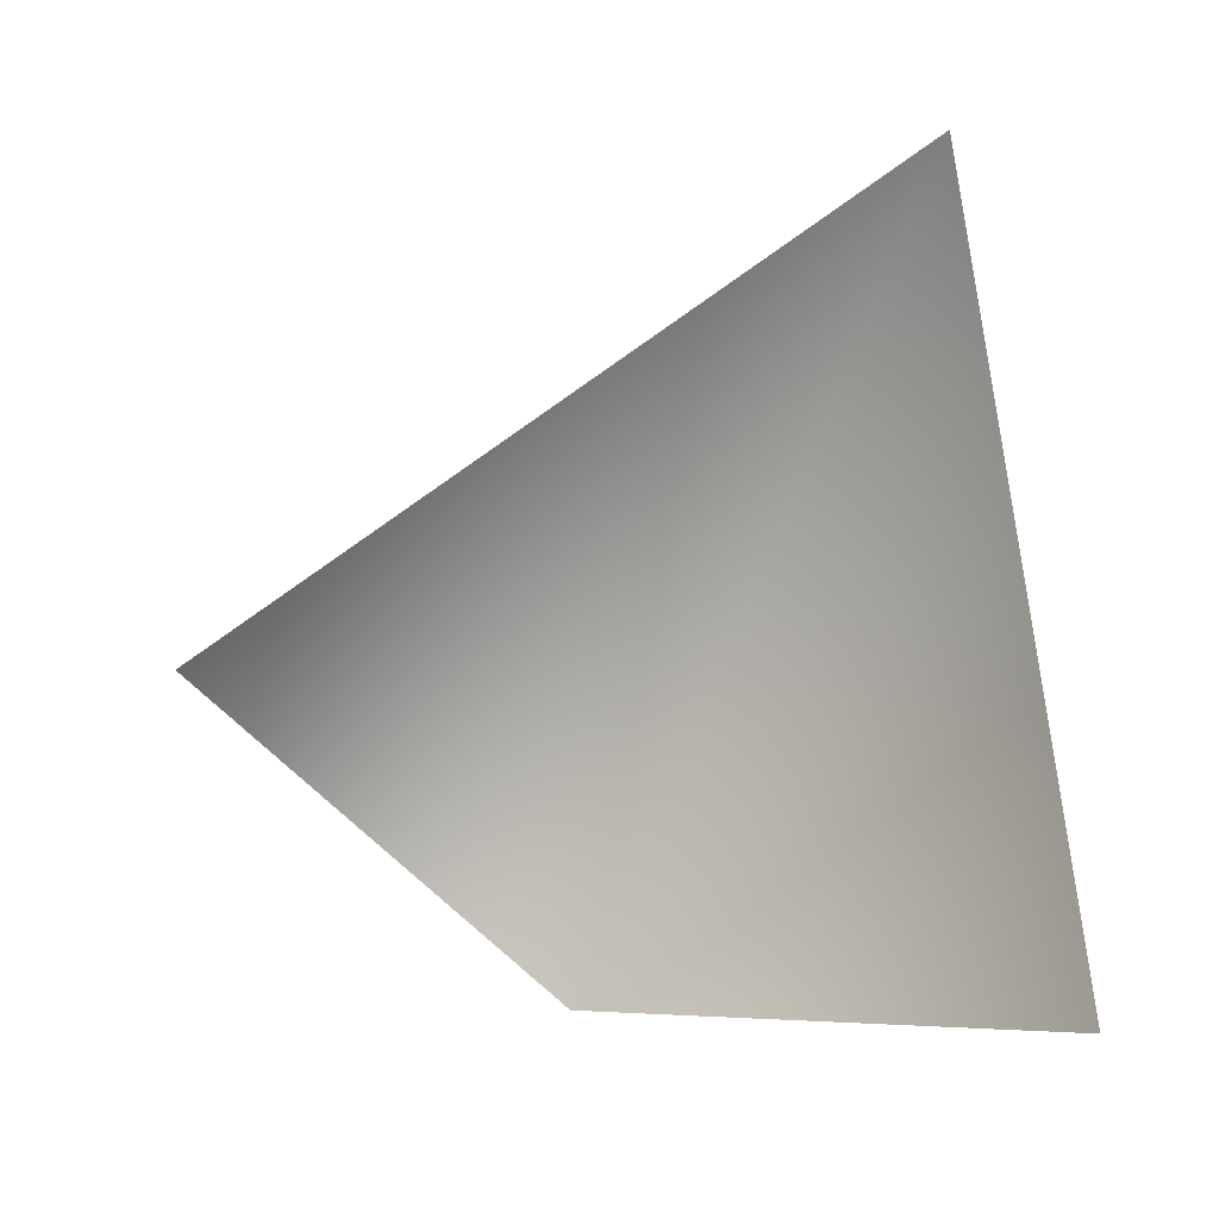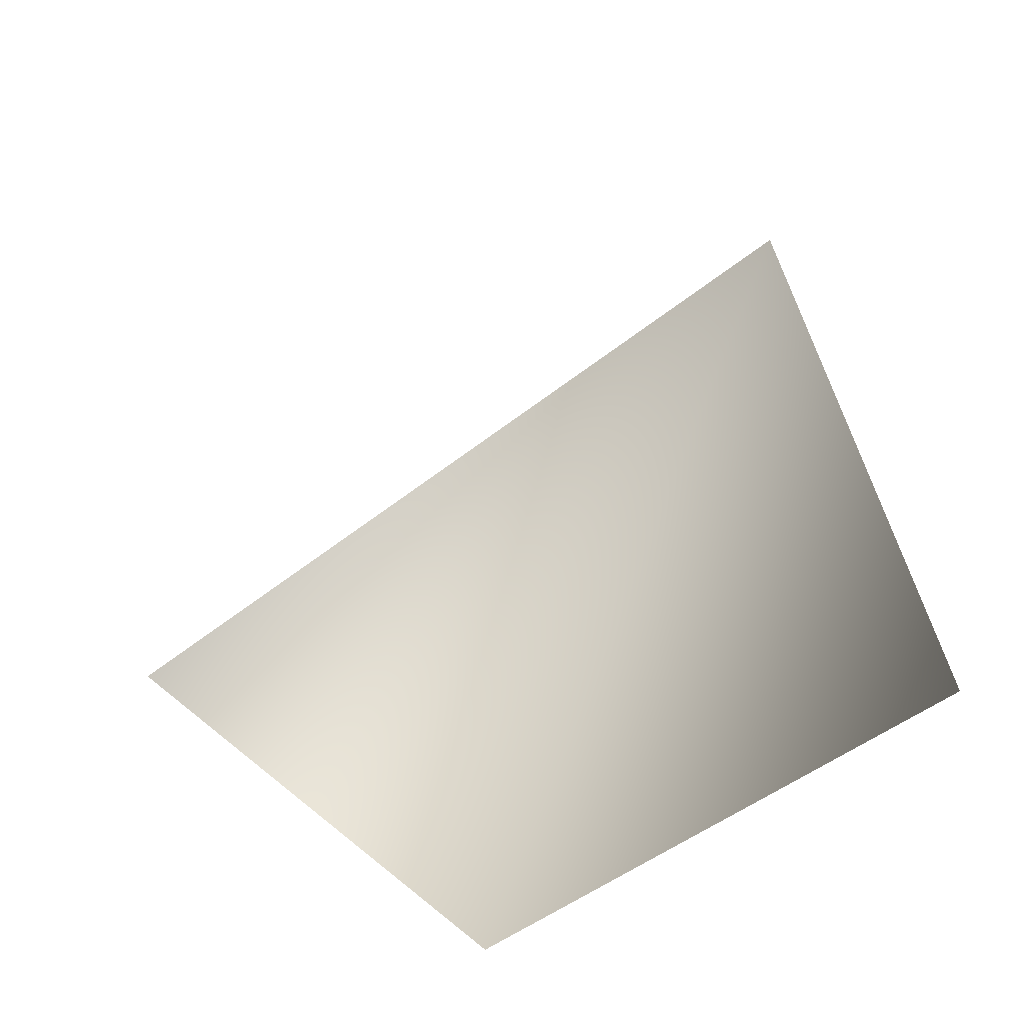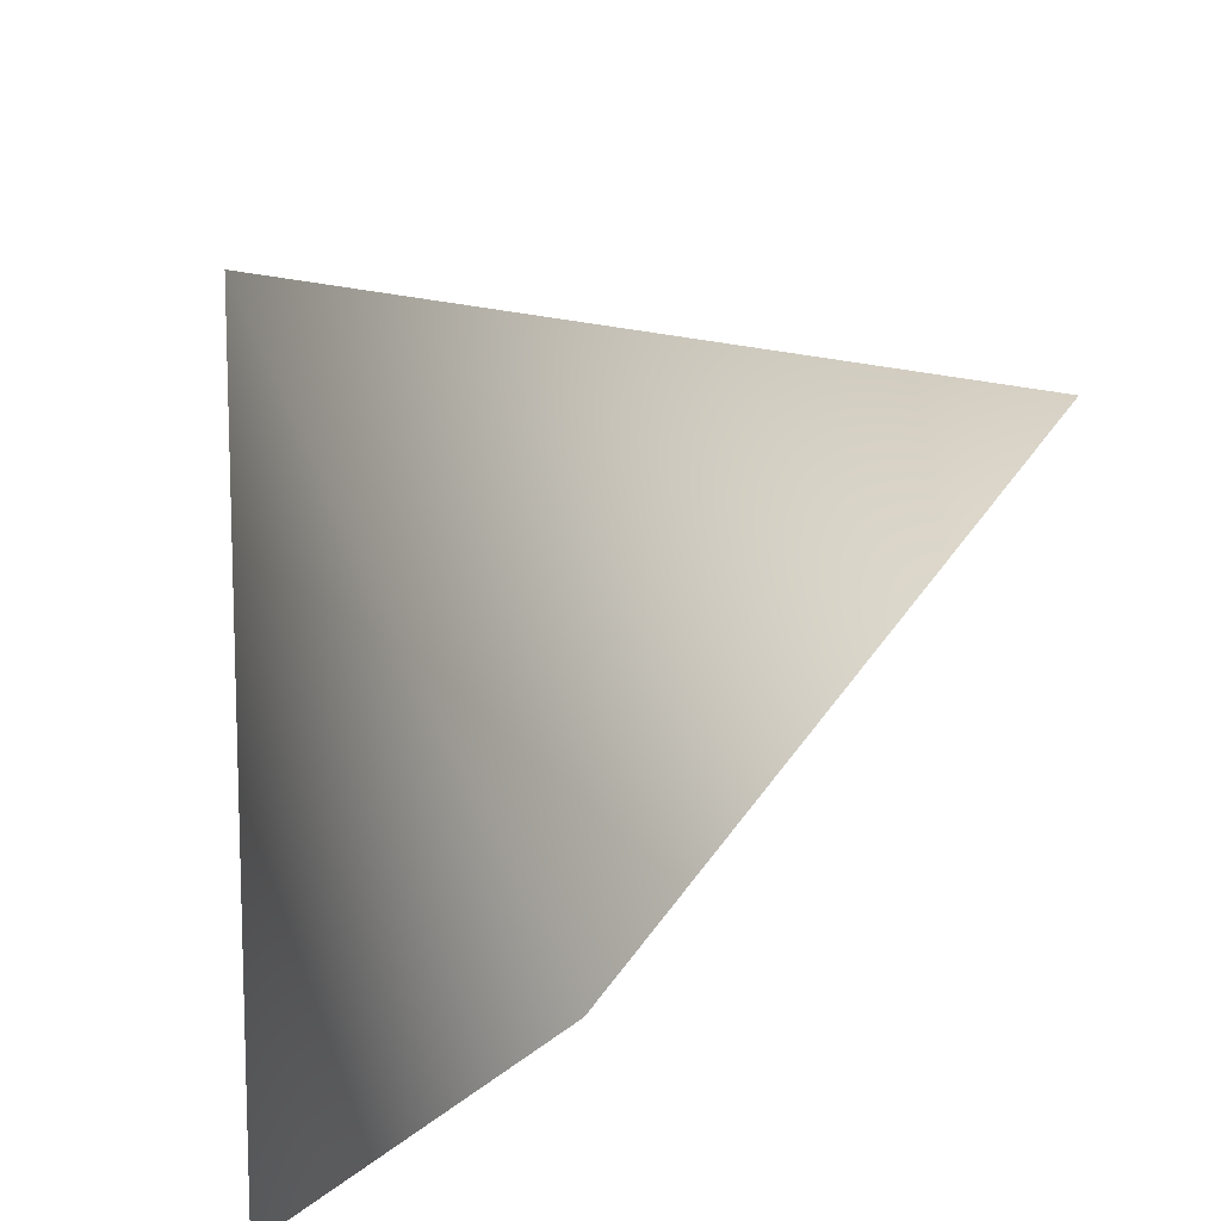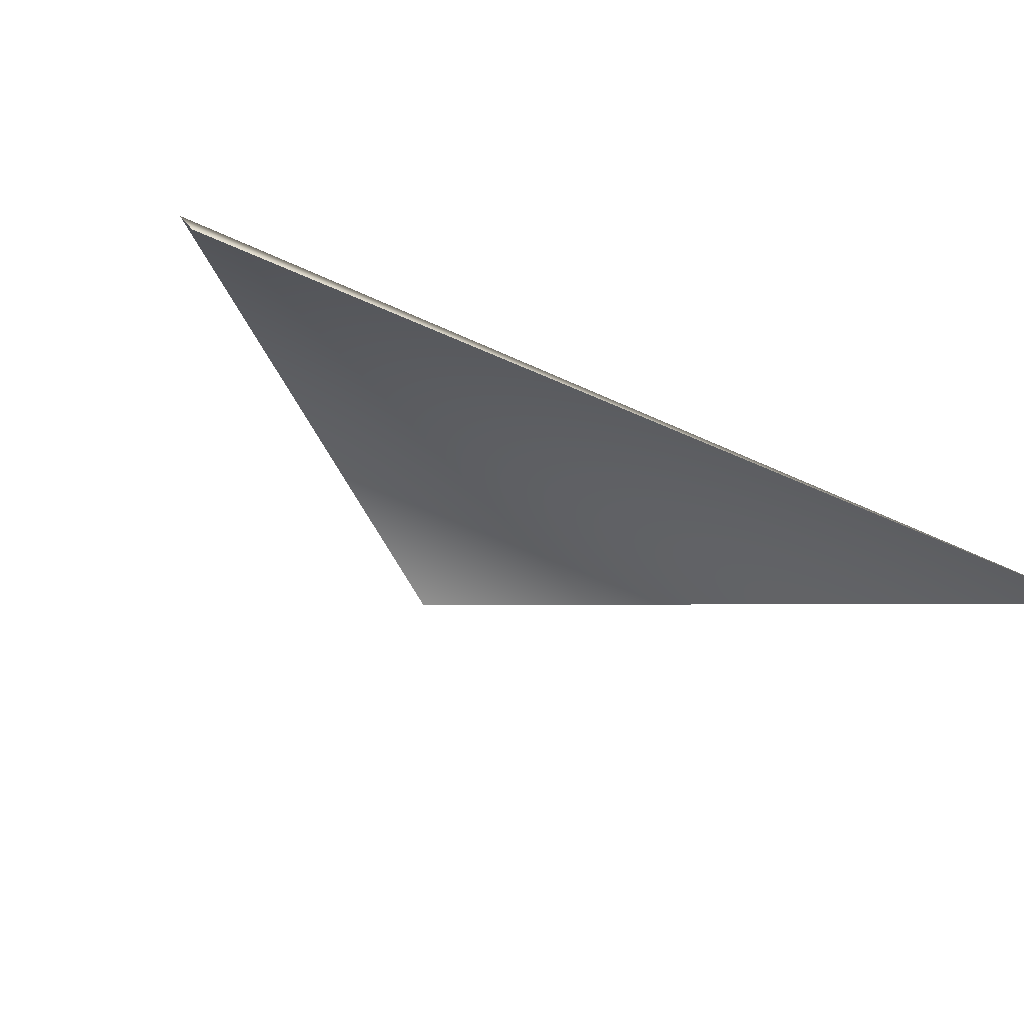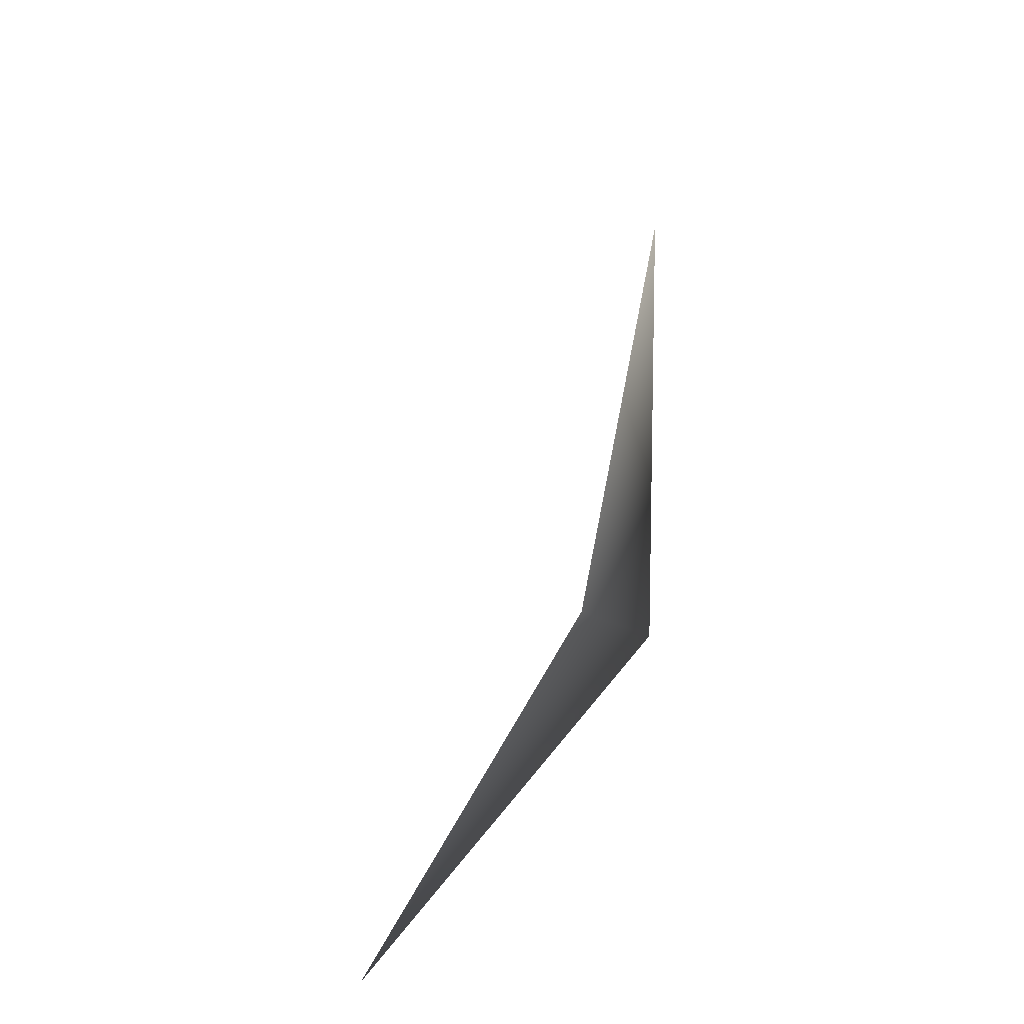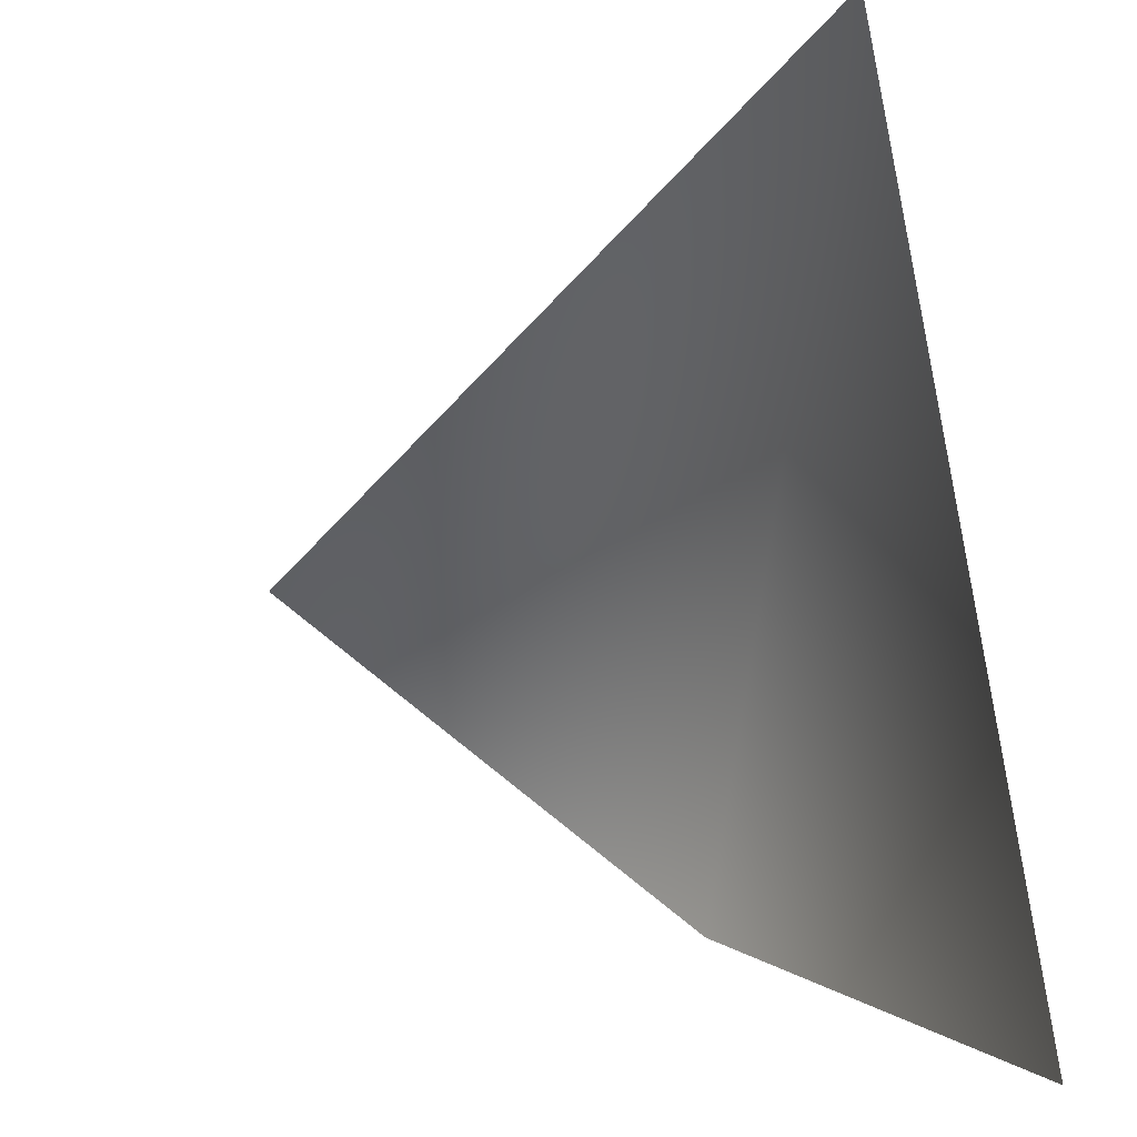
<metadata>
{"format":"obj","ext":"obj","renderer":"f3d","projection":"perspective","resolution":1024,"background":"white","views":[{"elev":8.7,"azim":153.3,"up":"+Y"},{"elev":-35.5,"azim":157.0,"up":"+Y"},{"elev":55.3,"azim":-3.5,"up":"+Z"},{"elev":27.1,"azim":126.5,"up":"+Z"},{"elev":63.6,"azim":-116.8,"up":"+Y"},{"elev":-70.9,"azim":-169.0,"up":"+Z"}]}
</metadata>
<code>
v 35 4 5
v 28 10 0
v 31 0 3
v 28 10 0
v 28 1 -3
v 31 0 3
f 1 2 3
f 4 5 6

</code>
